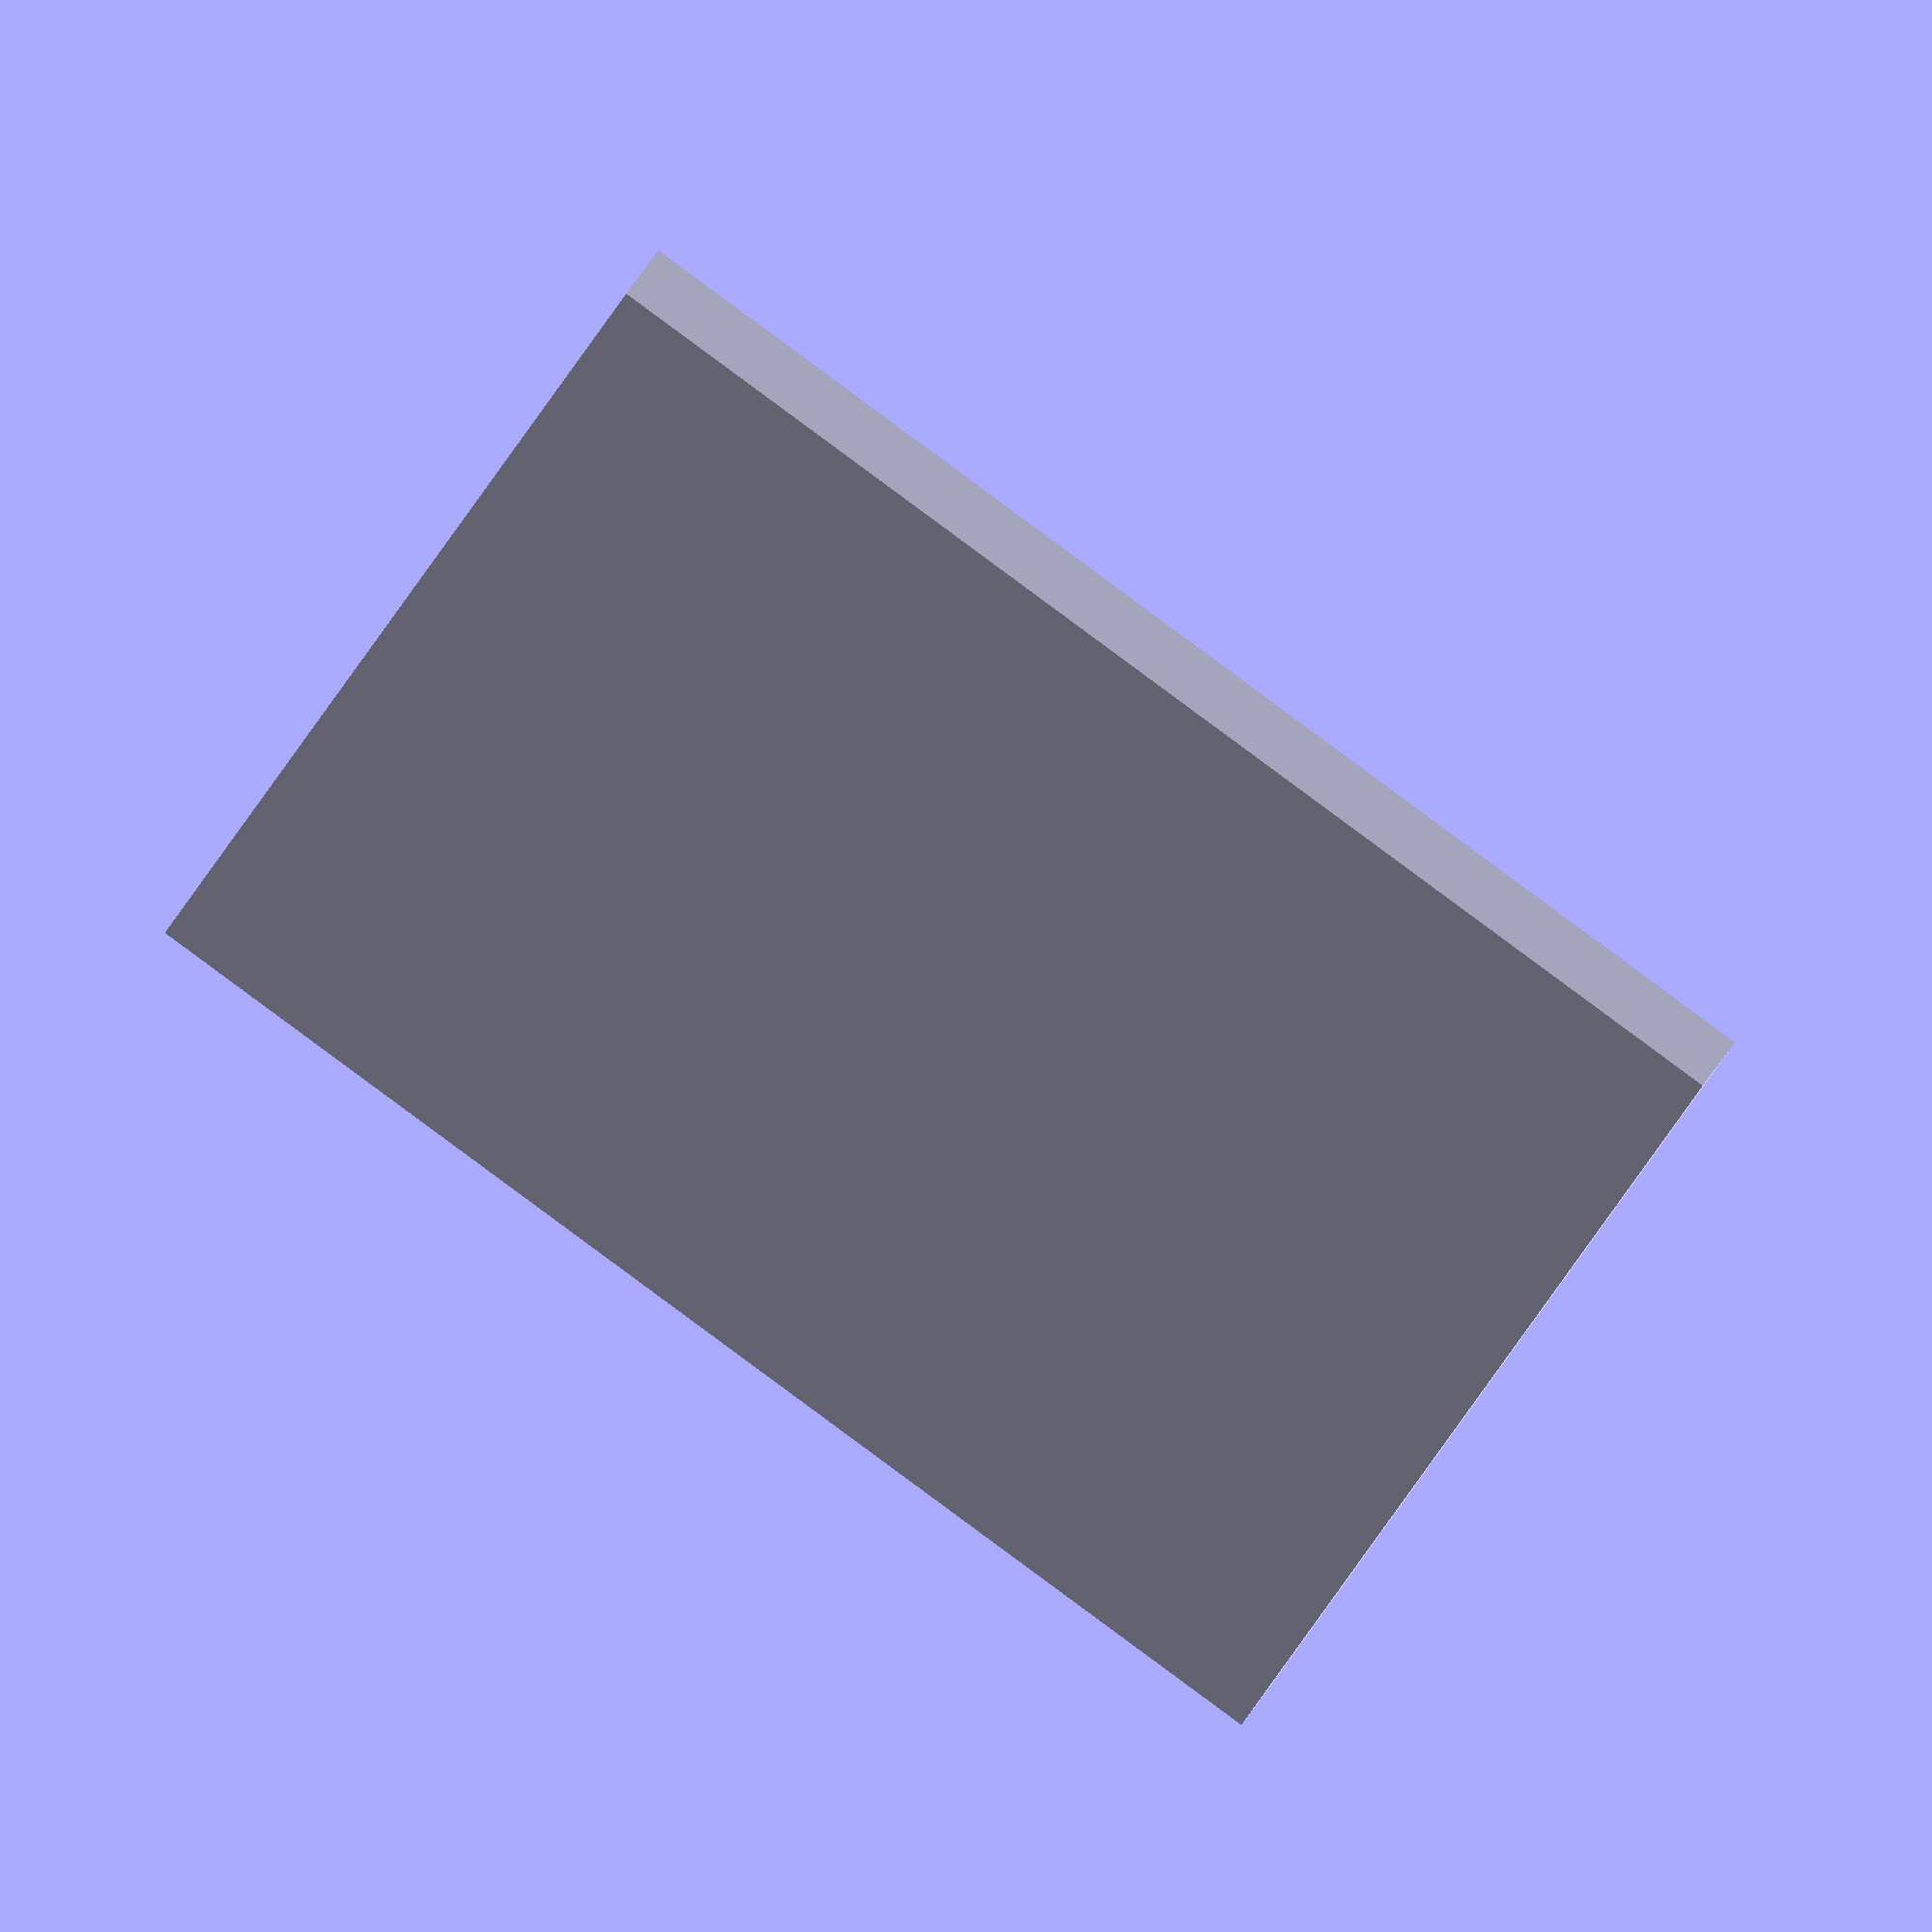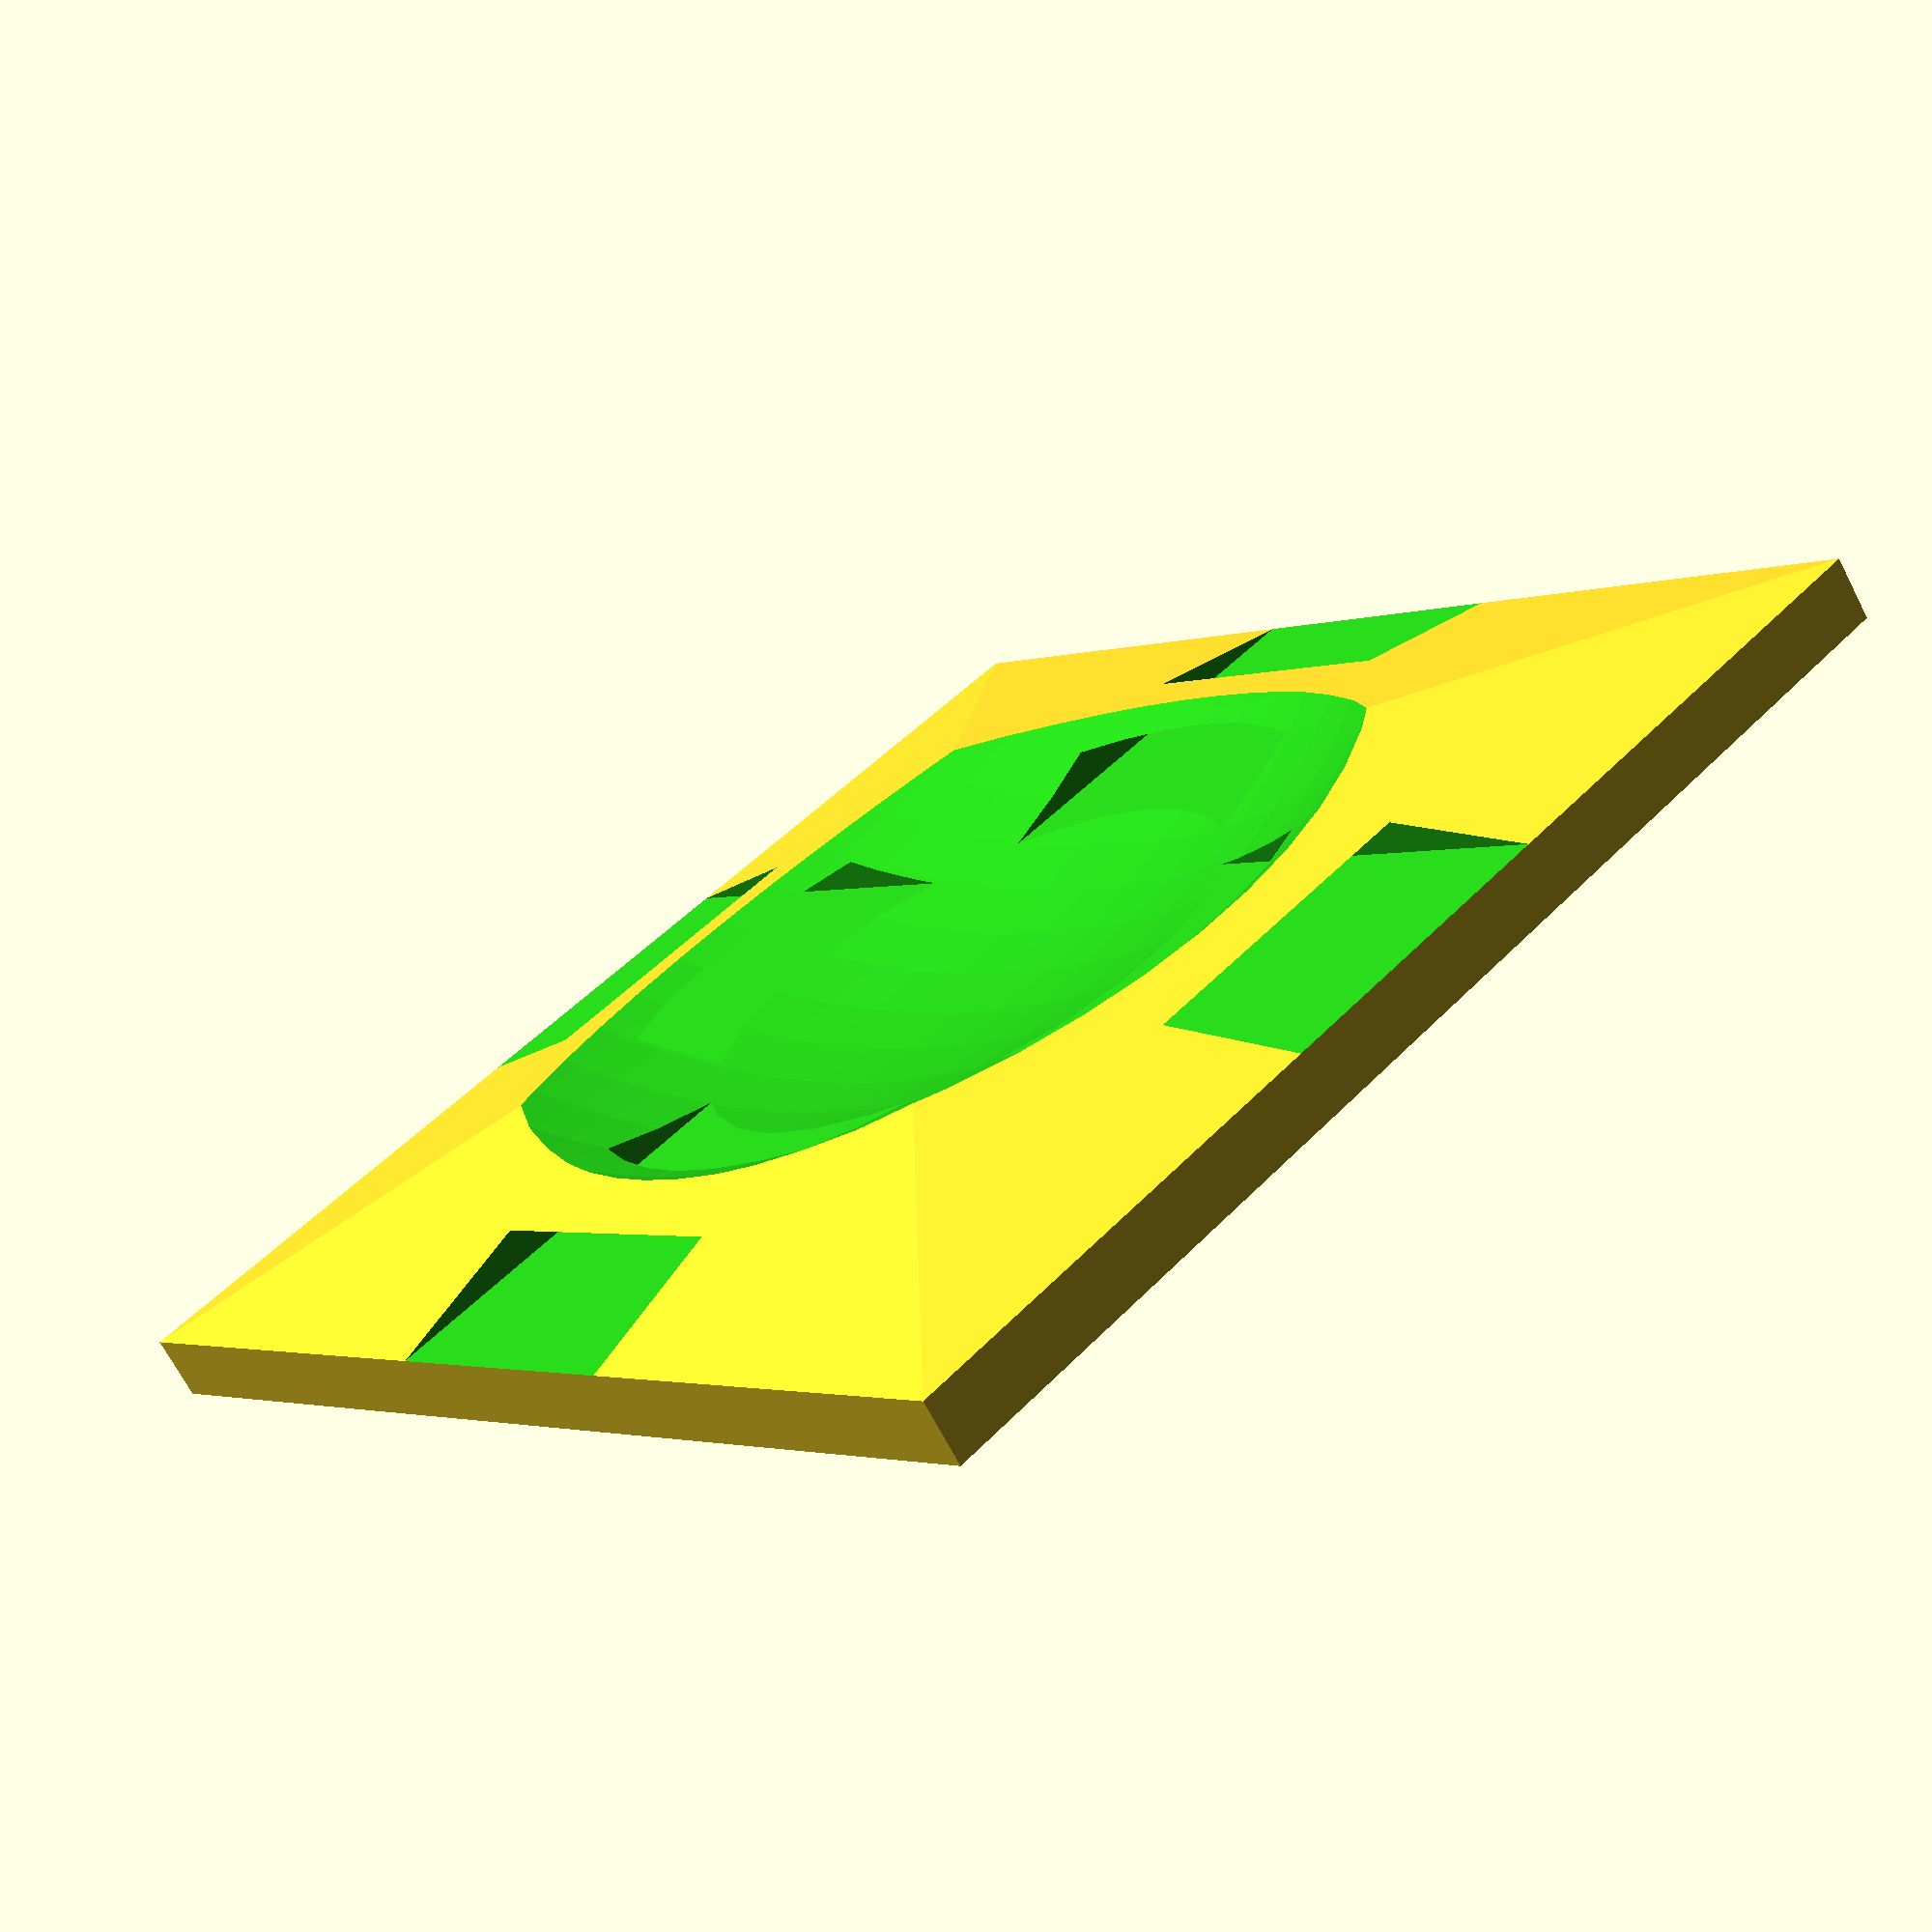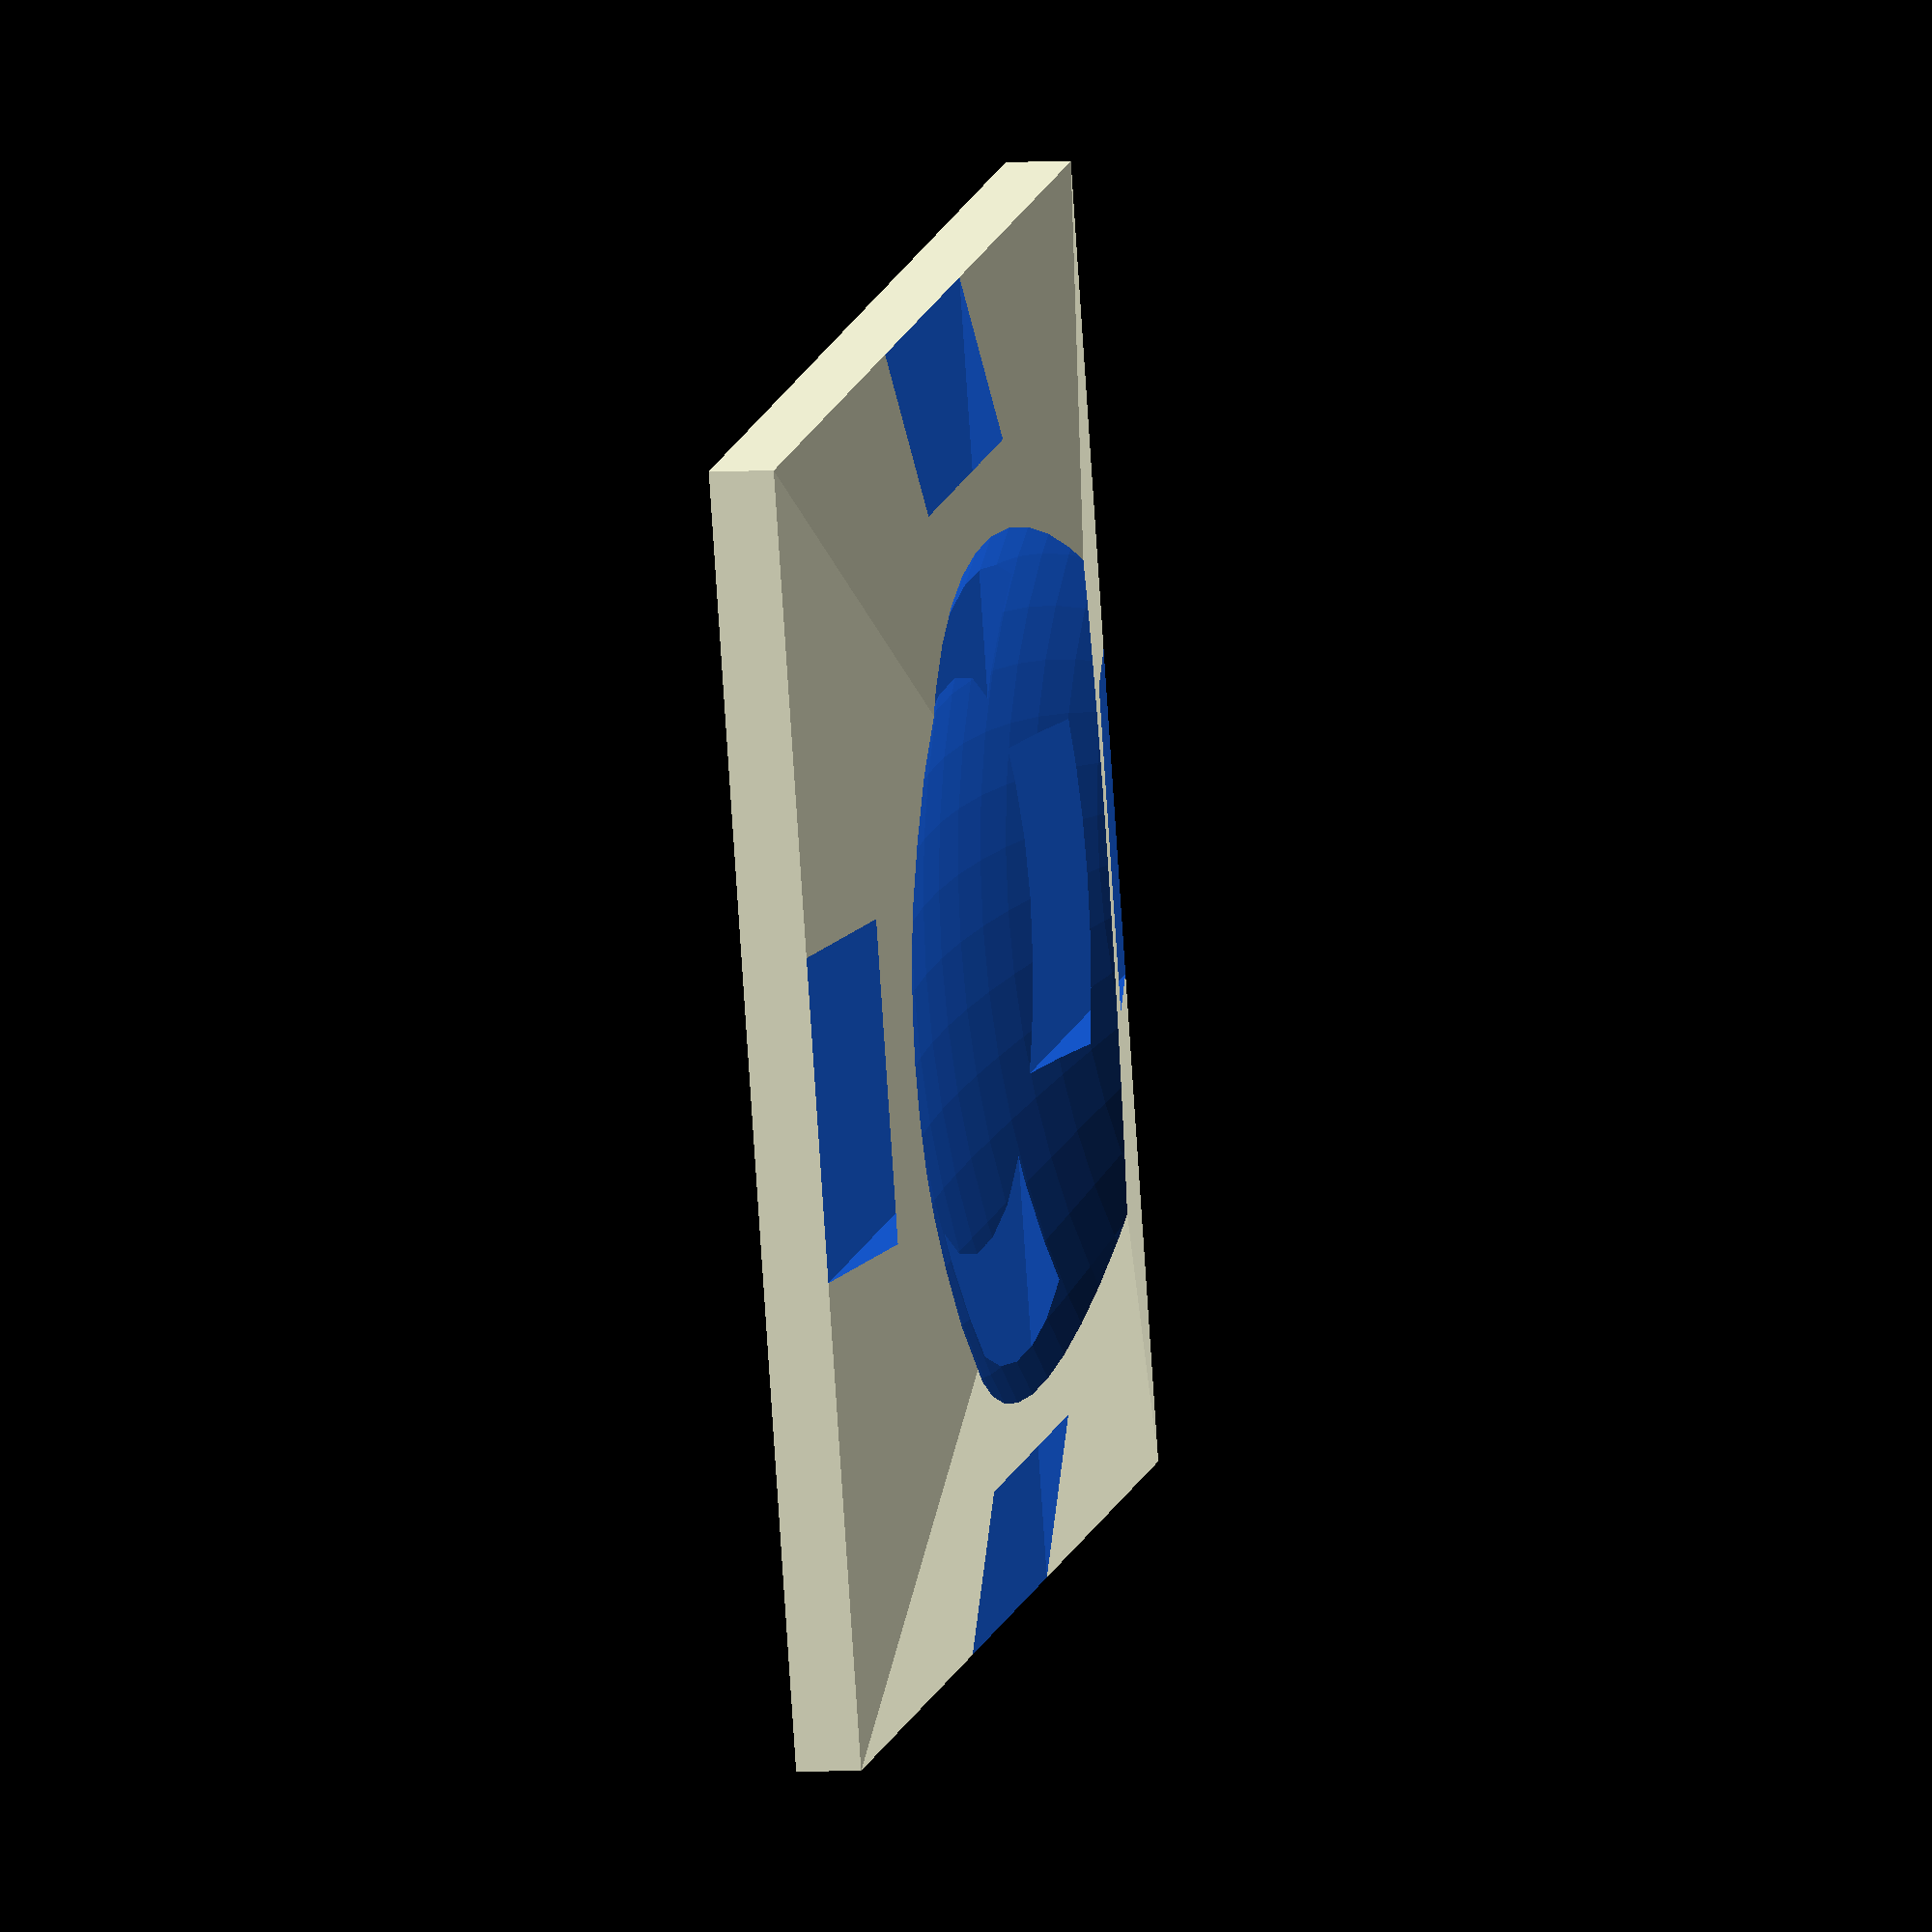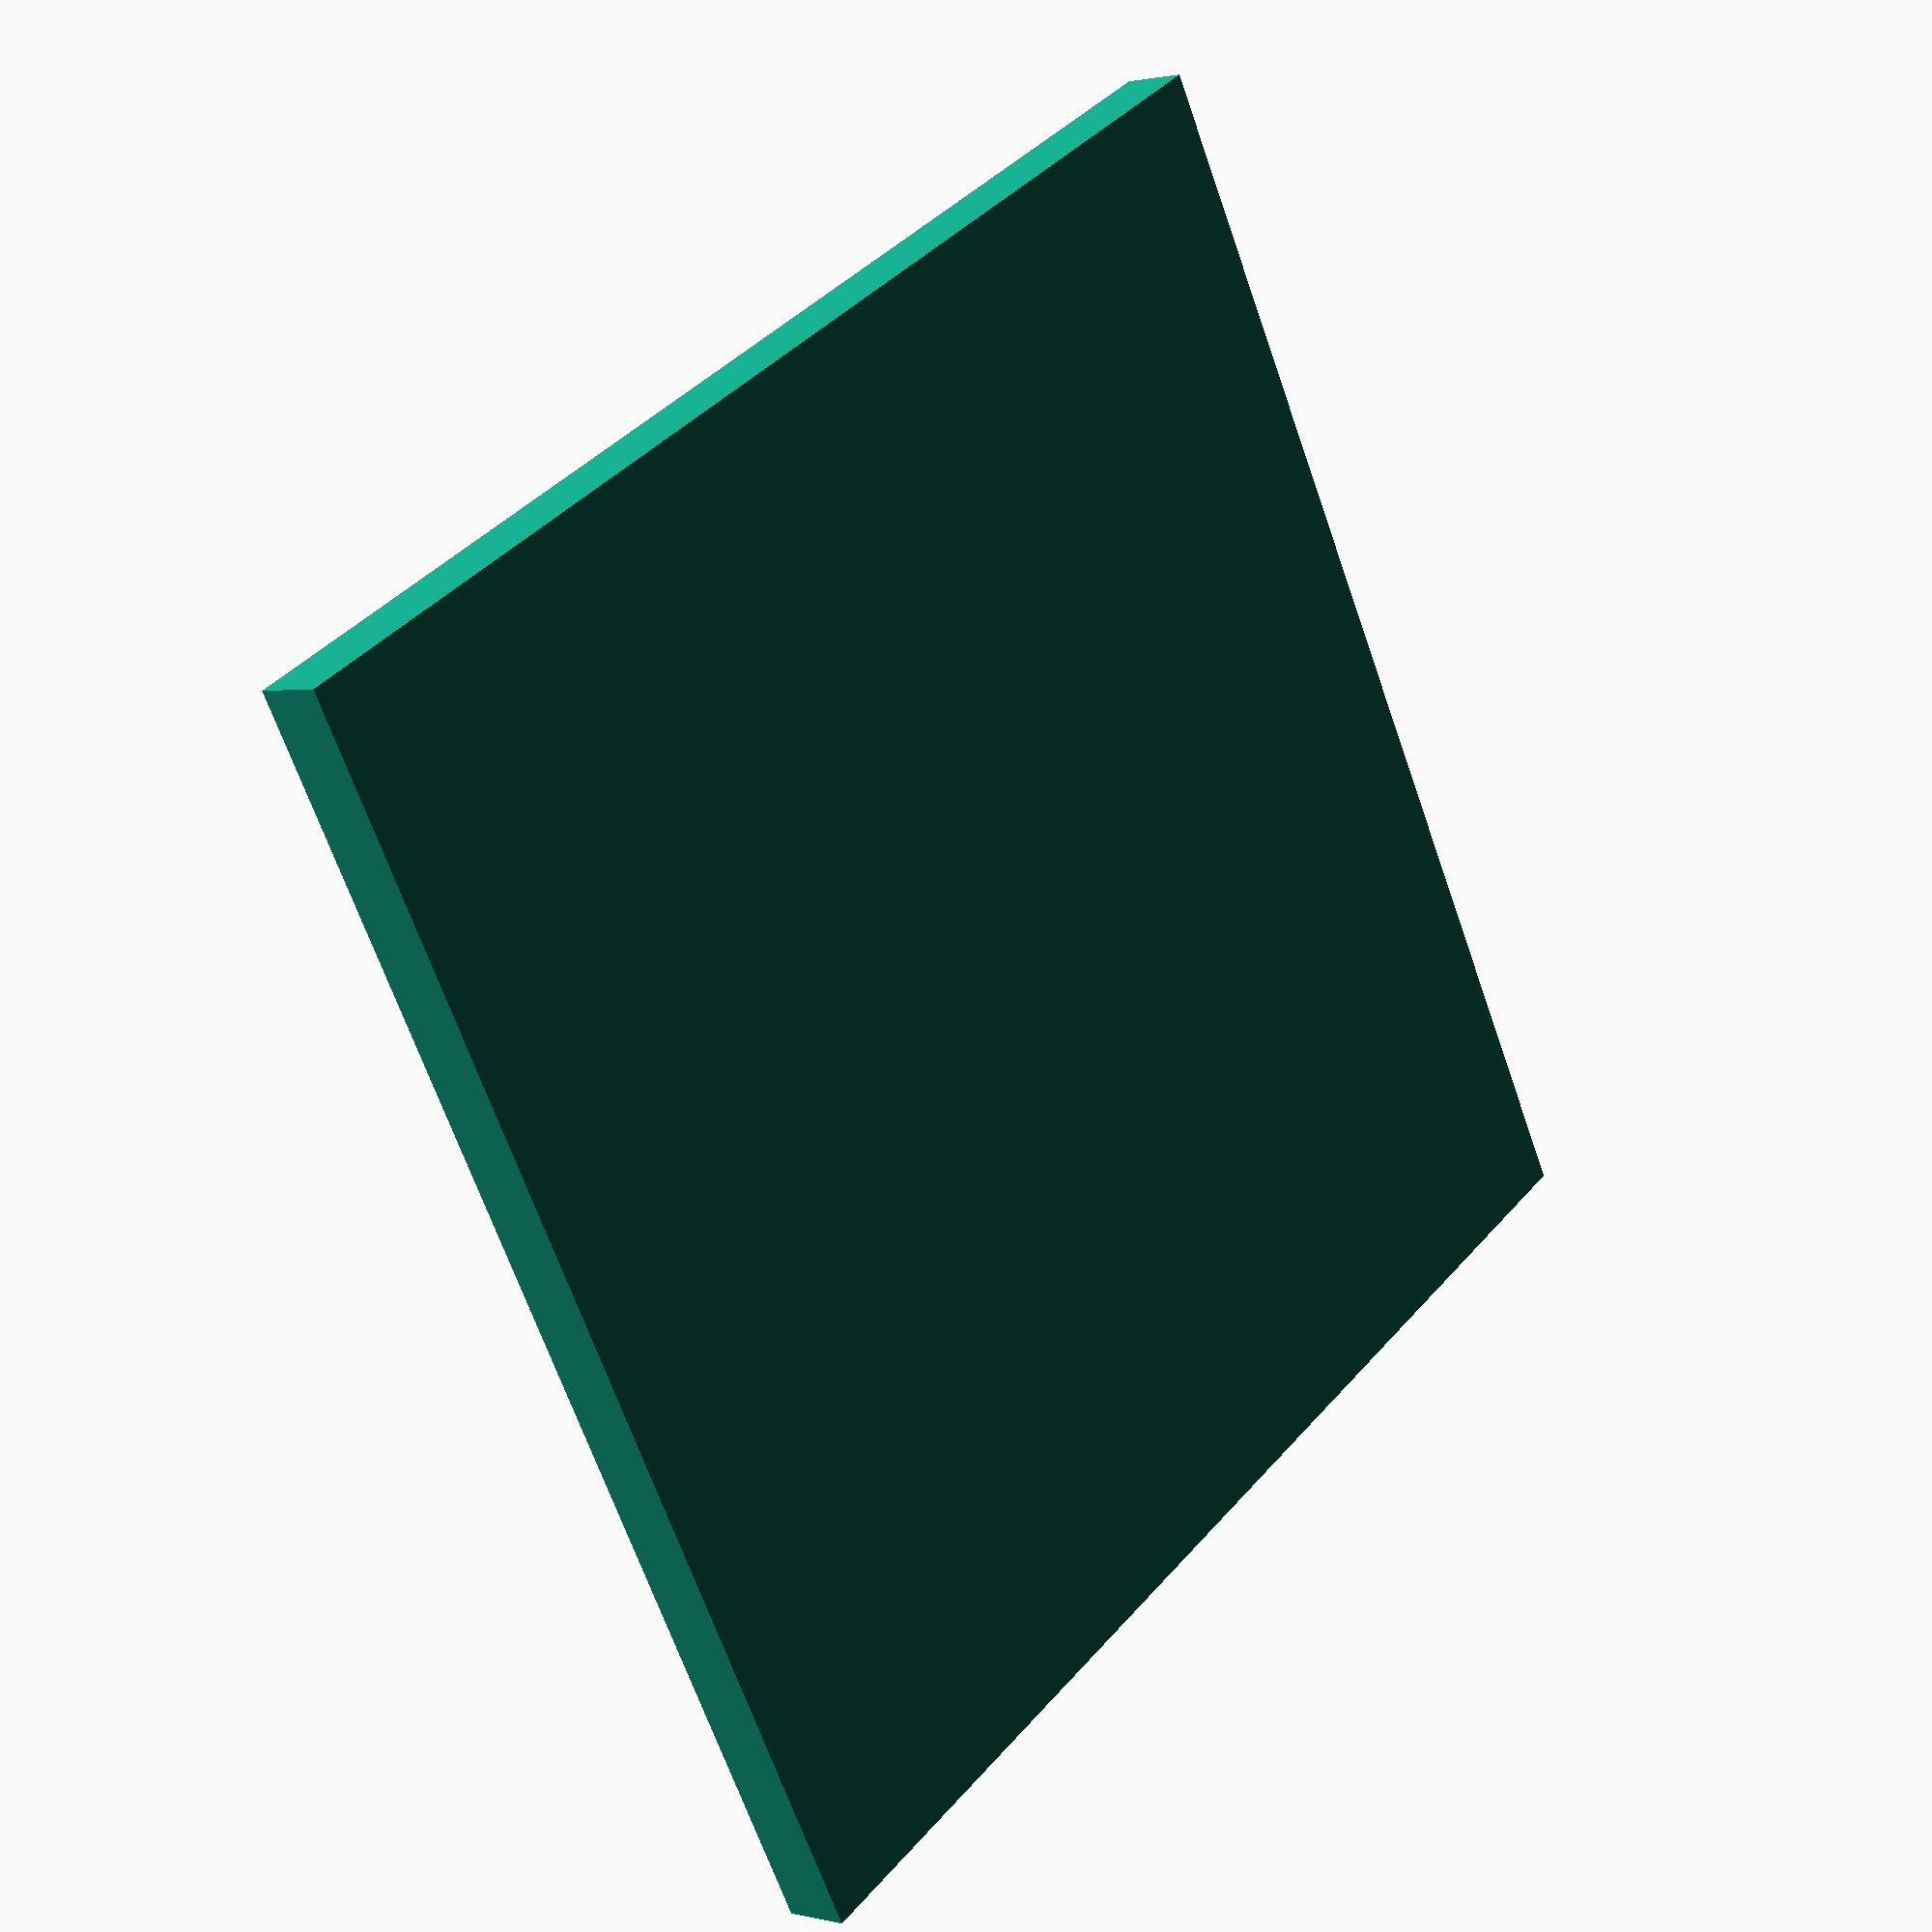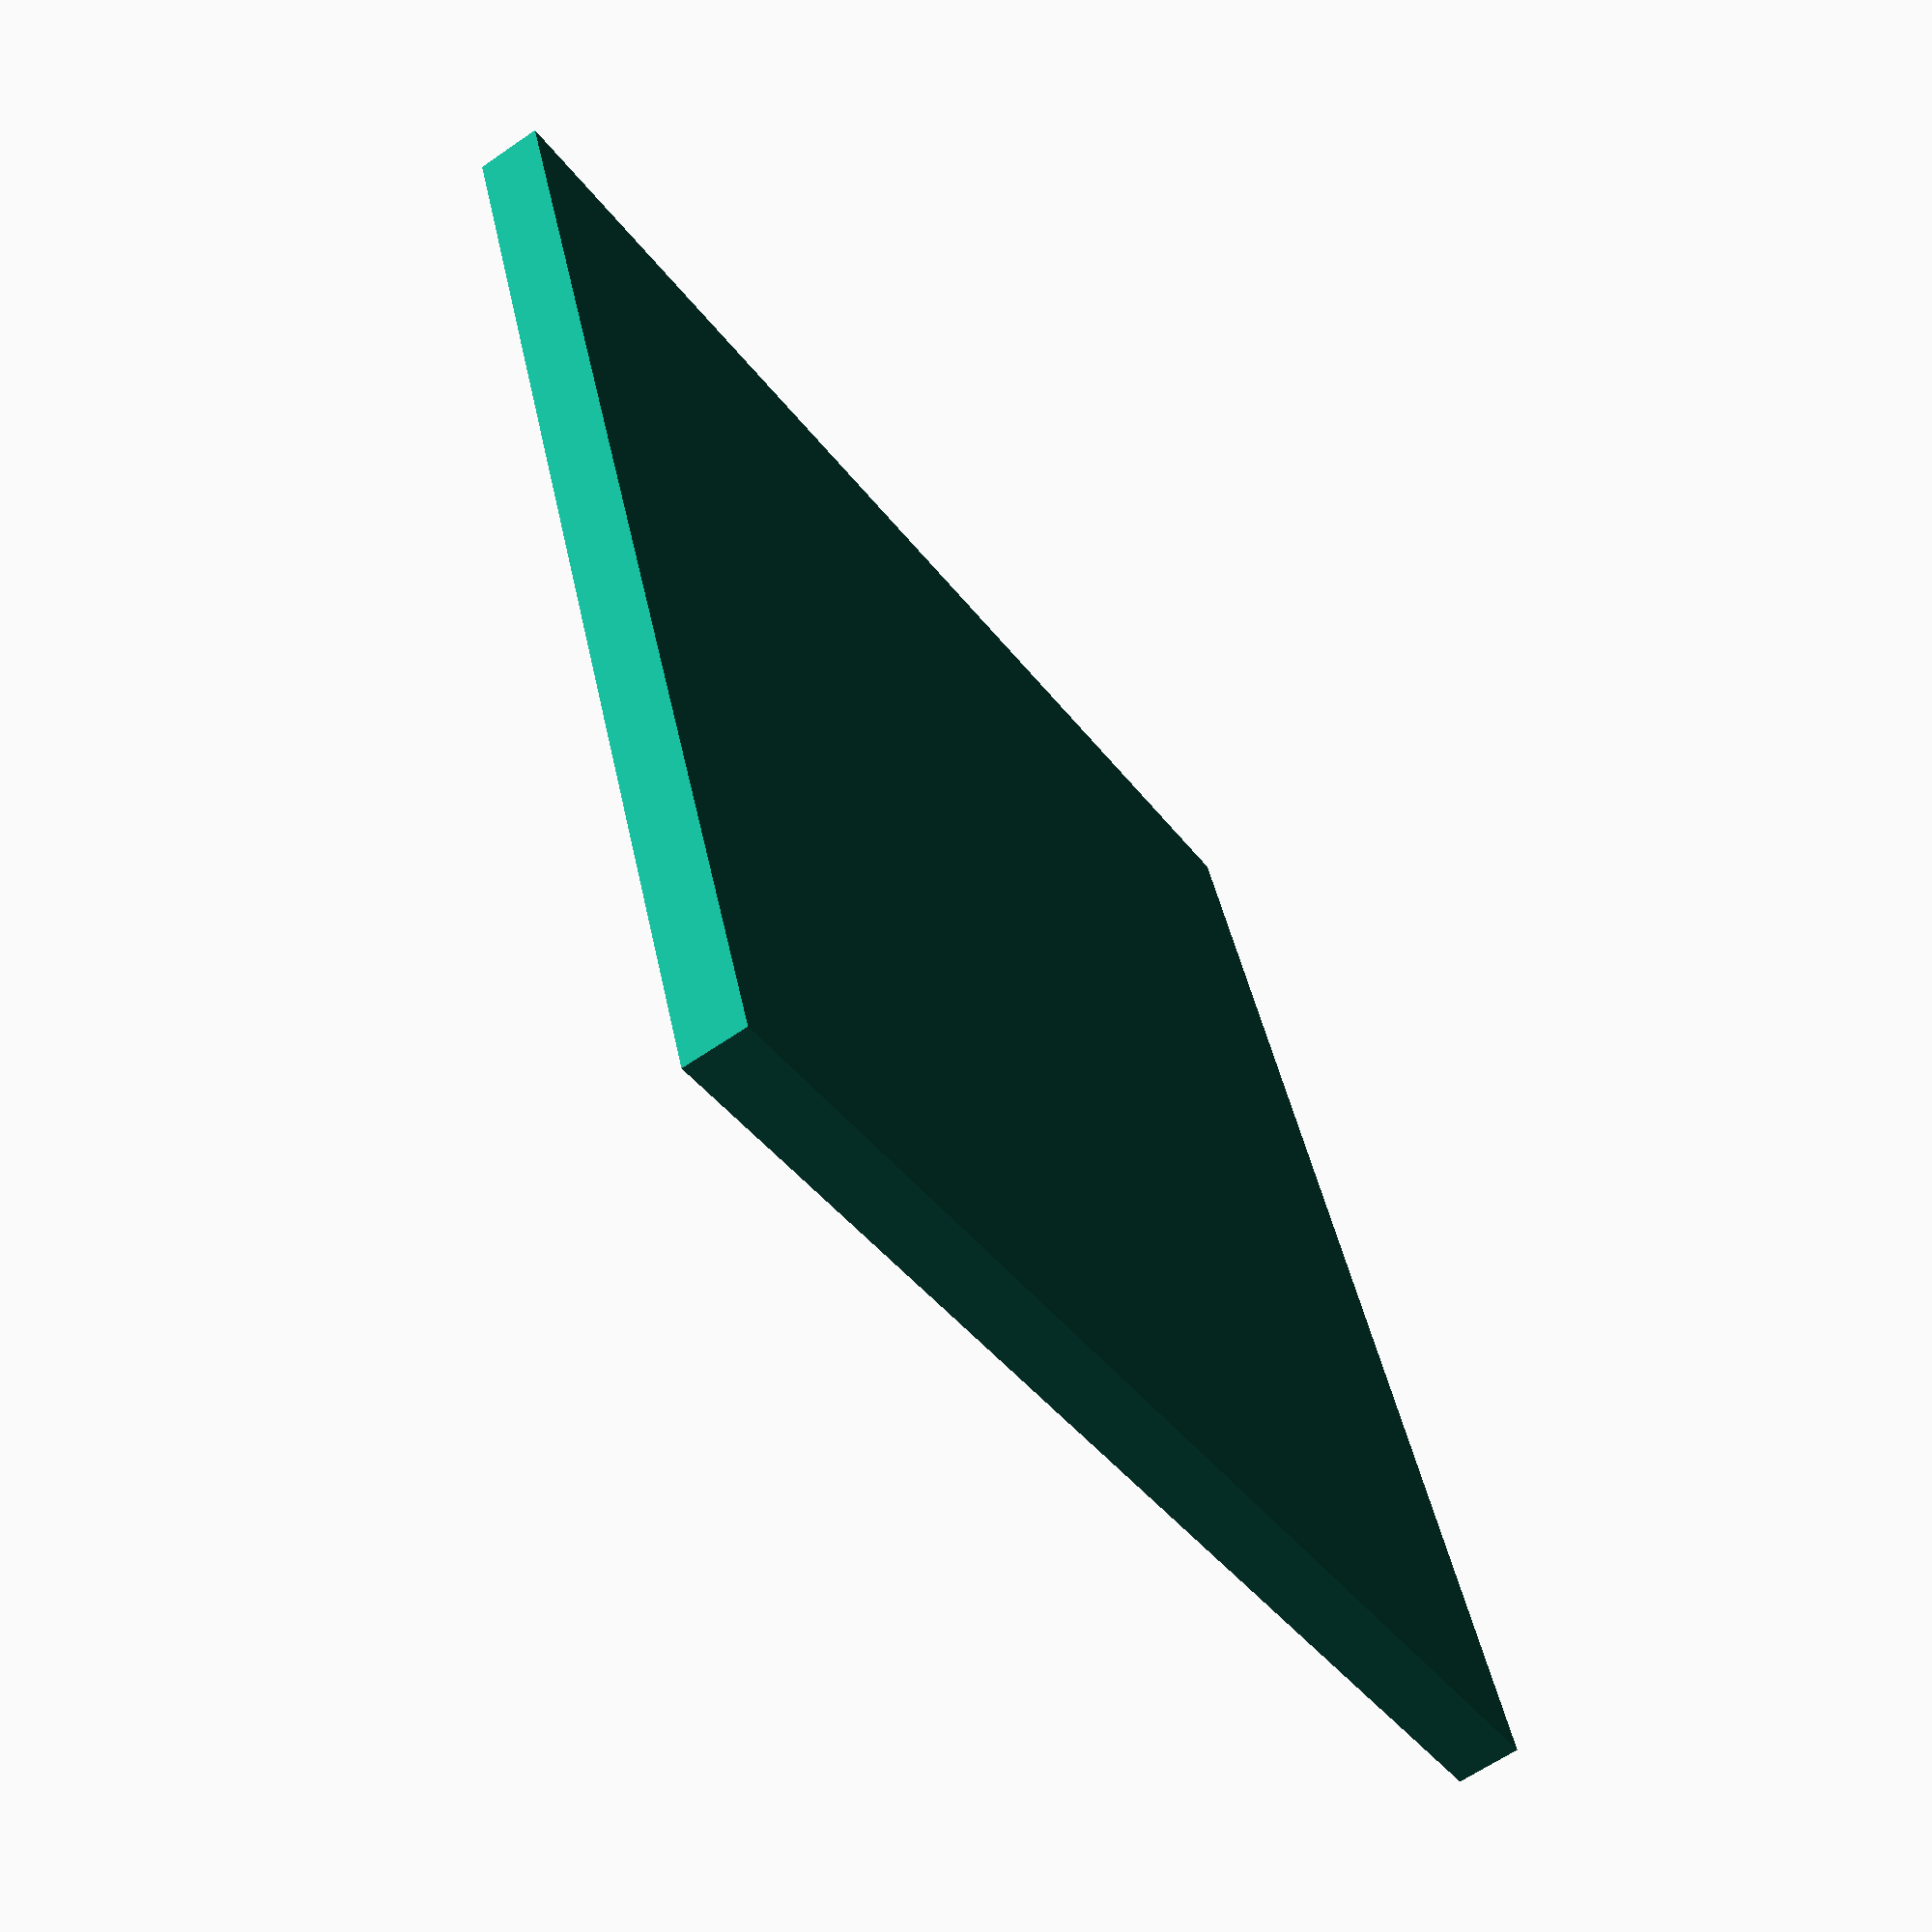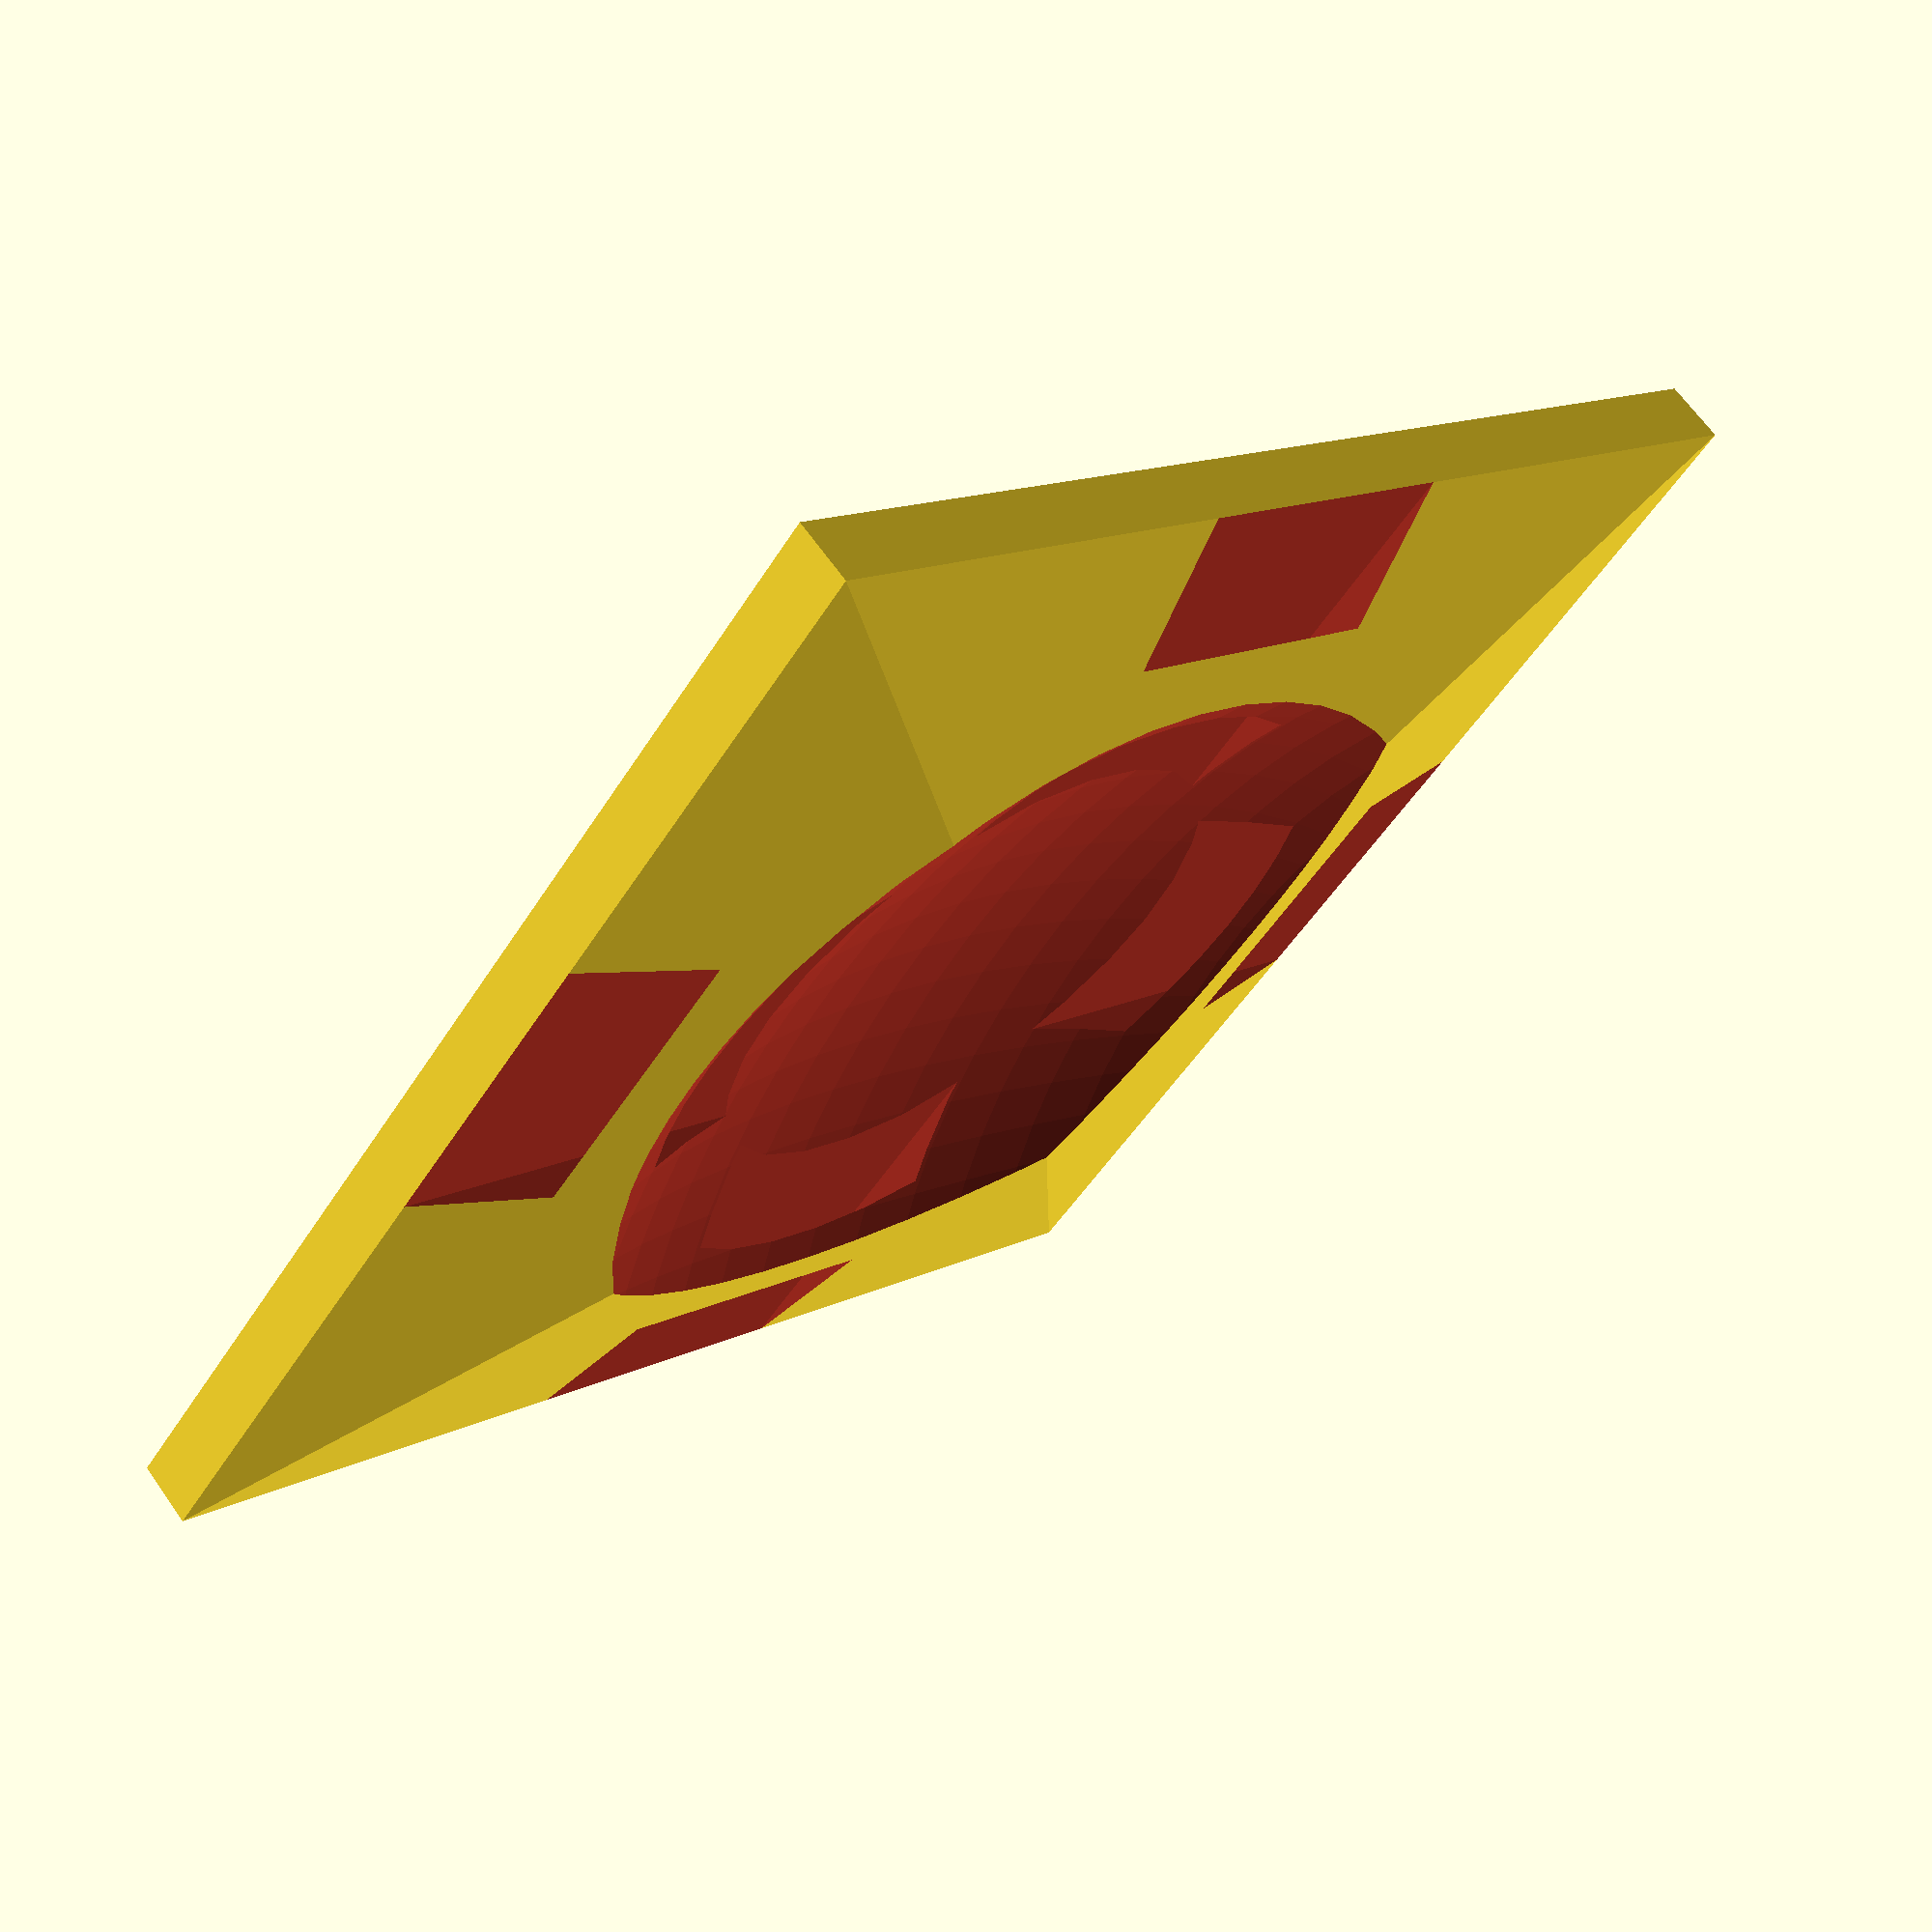
<openscad>
///< Zip tie pad

pad_w     = 20;
top_pad_h =  1;
pad_h     =  1;

zip_tie_pad( pad_w, top_pad_h, pad_h );

module zip_tie_pad( w, th, h){
     center = w/2-w/8;
     difference(){
	  tie_pad(w, h, th);
	  zip_anchor(w, h, center, th);
     }
}

module zip_anchor(w,h,c,th){
     upper_cube_w = w/4;
     sphere_r = w/2;
     color( rand_clr() )
	  union(){
	  scale([1,1,0.5])
	       translate([sphere_r,sphere_r,w/2+w*0.05])
	       rotate([90,0,0])
	       color( rand_clr() ) sphere( r = sphere_r, $fn=60 );
	  translate([c,c,h+h*0.1])color( rand_clr() )cube( [upper_cube_w, upper_cube_w, th] );
	  translate([0,c,h])cube([w, upper_cube_w, th/2]);
	  translate([c,0,h])cube([upper_cube_w, w, th/2]);
     }
}

module tie_pad(w,h,th){
    hull(){
	cube([w, w, h]);
	translate([w/4,w/4,h])color( rand_clr() ) cube([w/2, w/2, th ]);
    }
}

function rand_clr() = rands( 0,1,3 );

</openscad>
<views>
elev=132.3 azim=336.8 roll=331.2 proj=o view=wireframe
elev=68.9 azim=227.4 roll=27.4 proj=p view=solid
elev=183.1 azim=73.6 roll=256.6 proj=o view=wireframe
elev=178.5 azim=29.4 roll=48.4 proj=p view=wireframe
elev=243.6 azim=199.7 roll=55.1 proj=p view=wireframe
elev=113.8 azim=307.7 roll=215.2 proj=p view=solid
</views>
